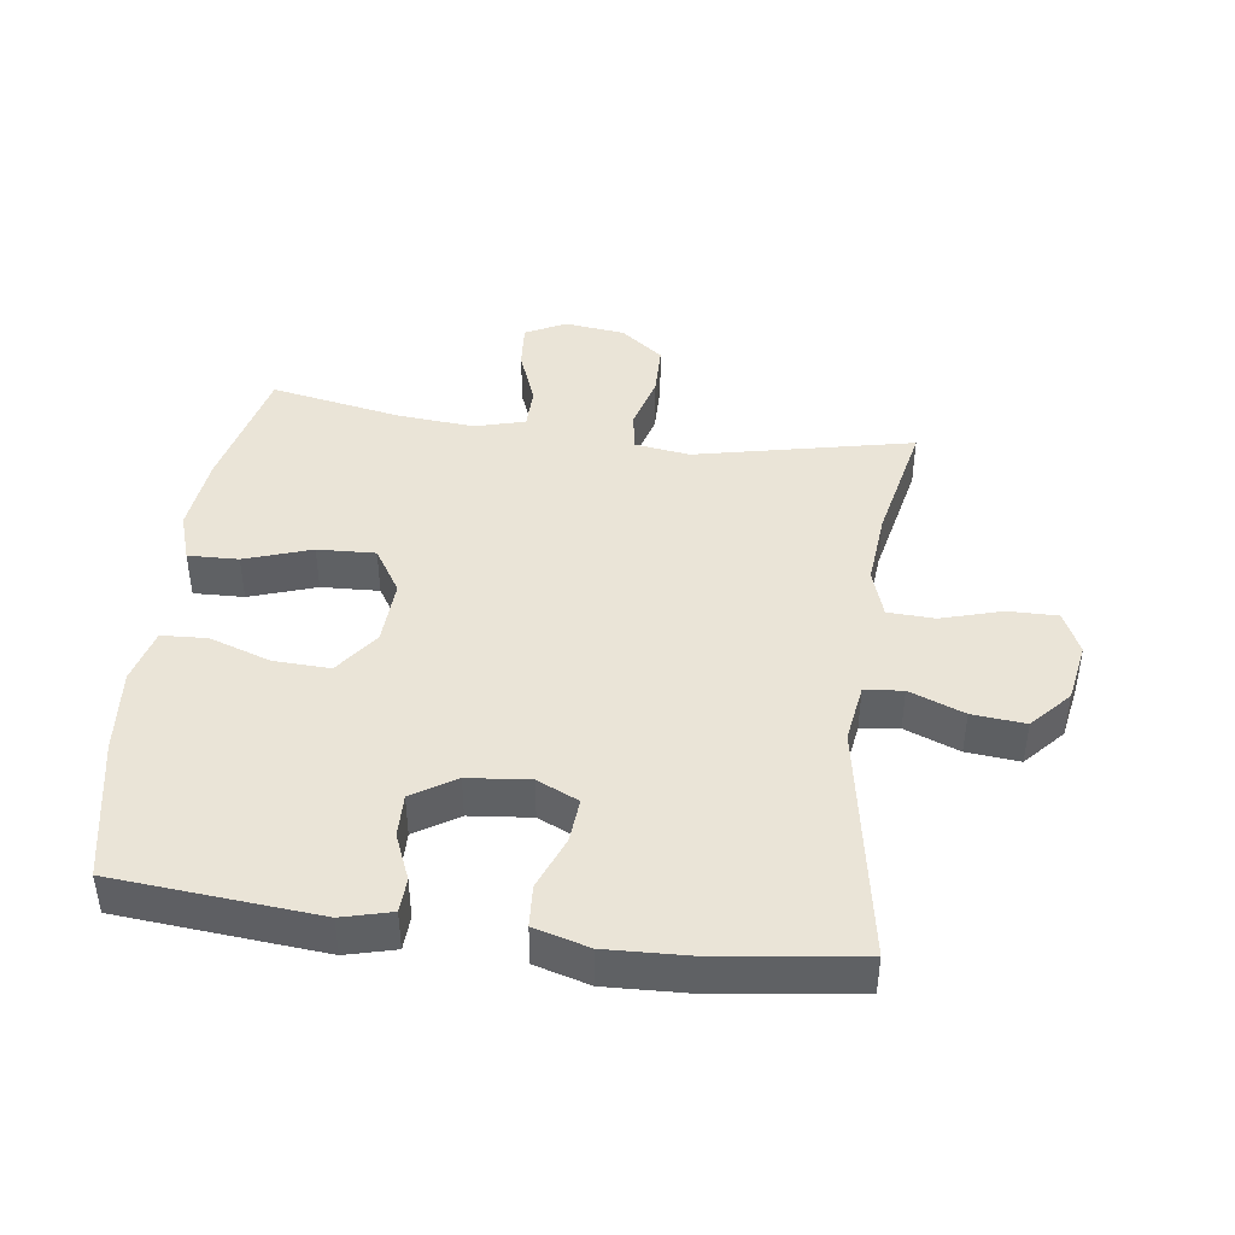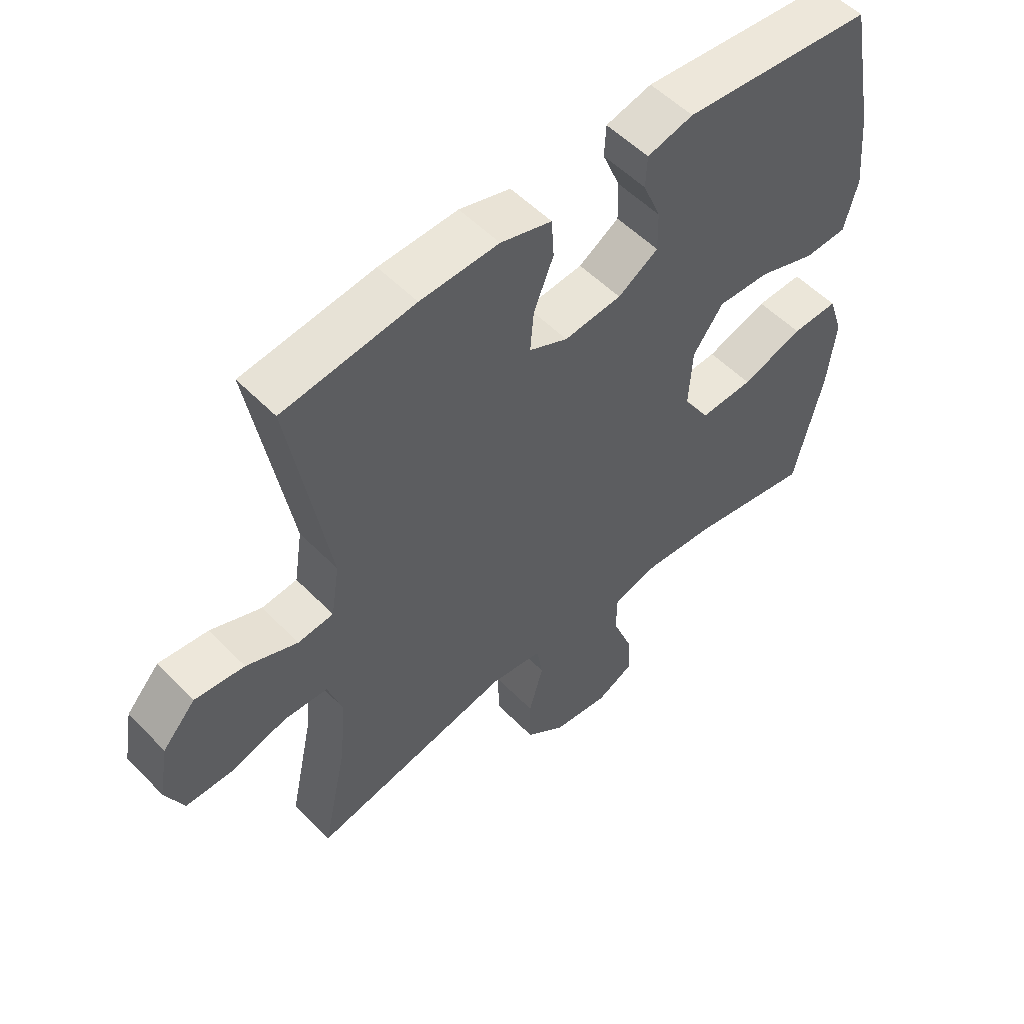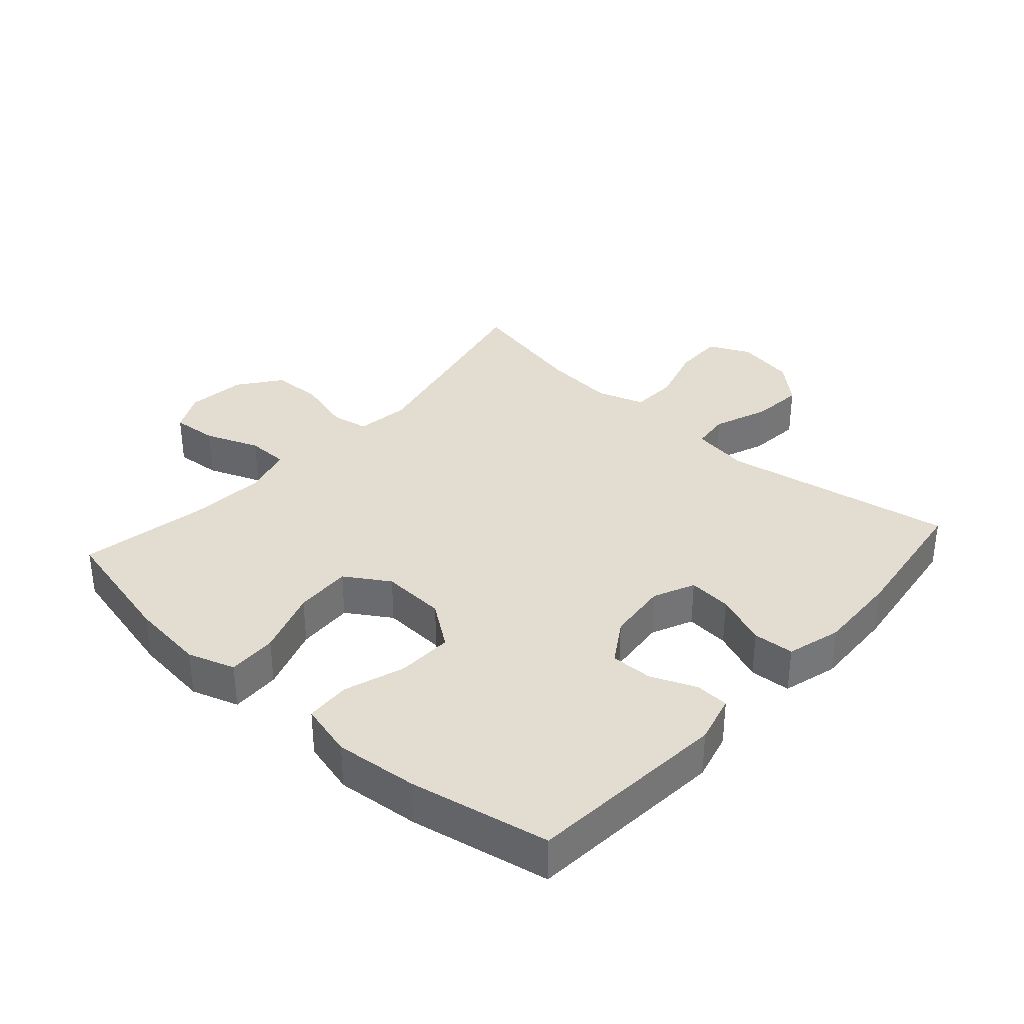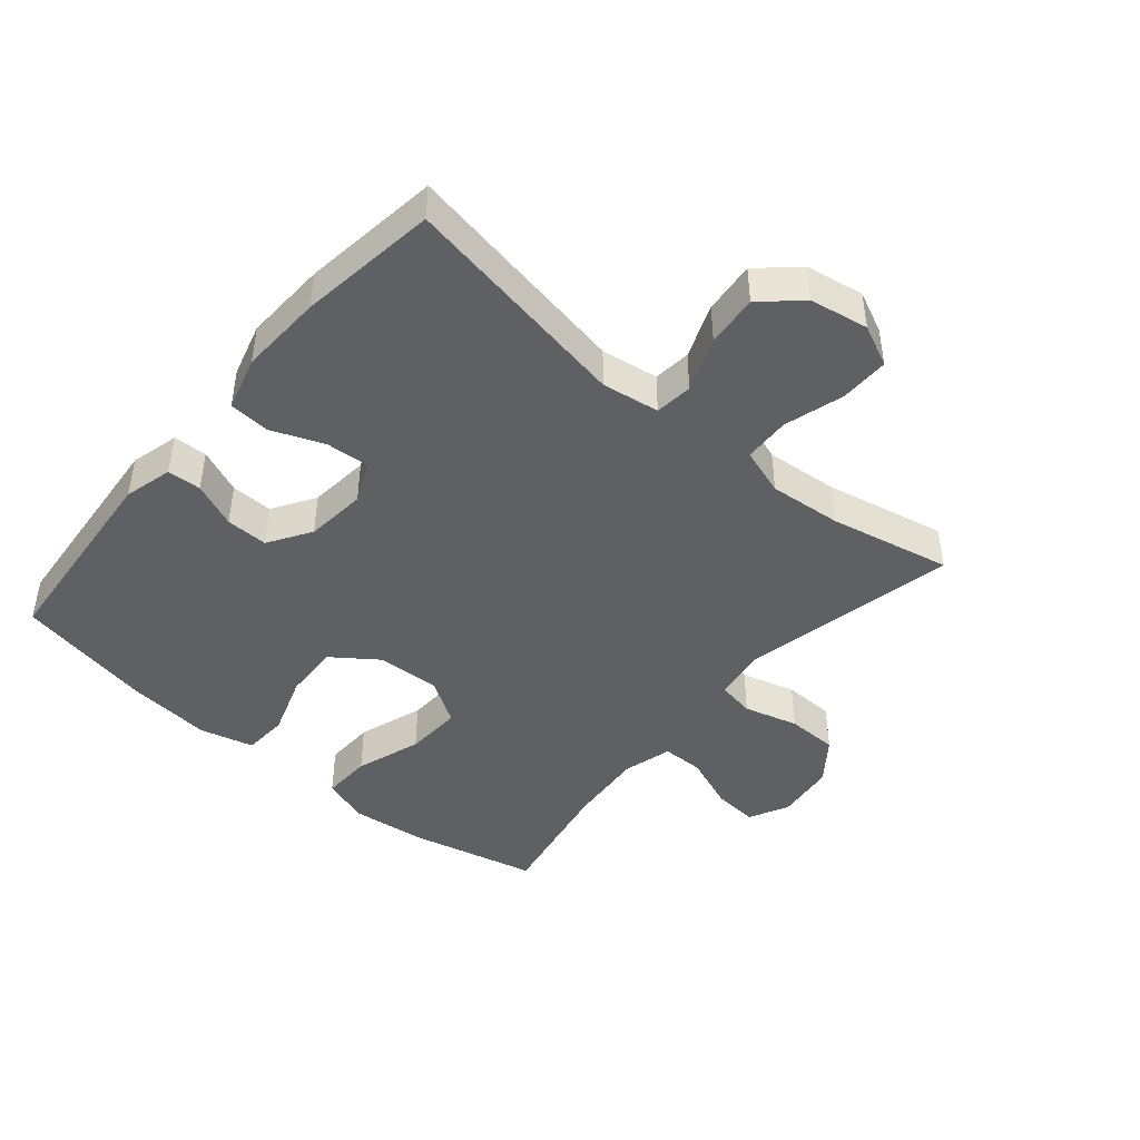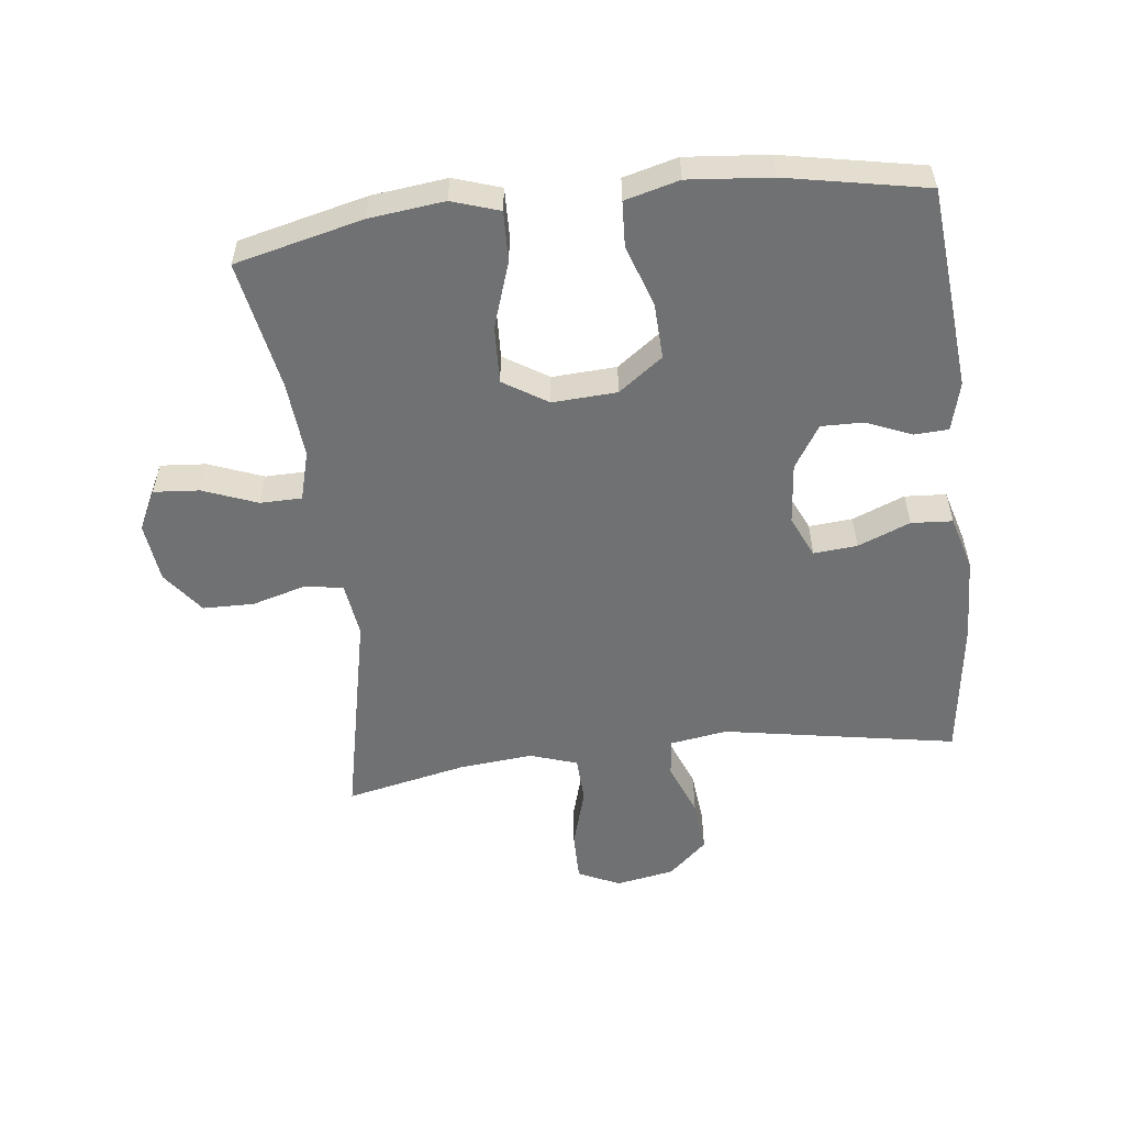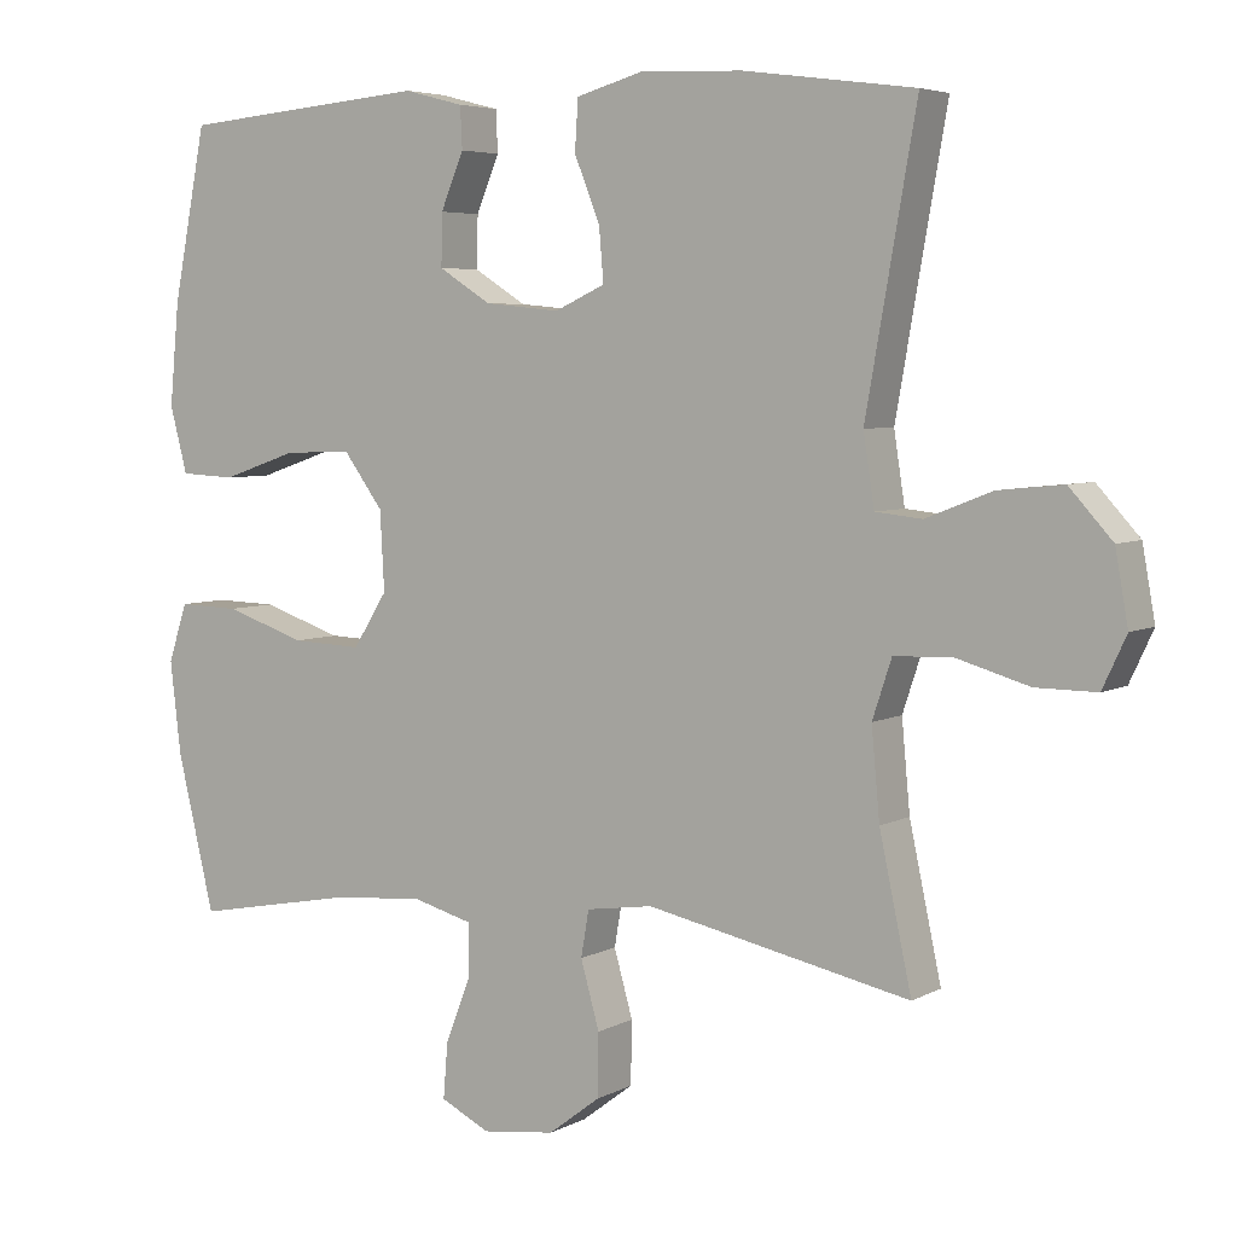
<metadata>
{"format":"obj","ext":"obj","renderer":"f3d","projection":"perspective","resolution":1024,"background":"white","views":[{"elev":43.6,"azim":7.5,"up":"+Y"},{"elev":53.5,"azim":137.2,"up":"+Z"},{"elev":35.2,"azim":-48.3,"up":"+Y"},{"elev":-44.9,"azim":49.6,"up":"+Y"},{"elev":-55.1,"azim":-83.2,"up":"+Y"},{"elev":5.1,"azim":32.0,"up":"+Z"}]}
</metadata>
<code>
o path1048
v 0.4417 0.0375 -0.2844
v 0.431 0.0375 -0.1691
v 0.4557 0.0375 -0.09435
v 0.5294 0.0375 -0.09113
v 0.6244 0.0375 -0.119
v 0.7025 0.0375 -0.1195
v 0.7331 0.0375 -0.05383
v 0.7165 0.0375 0.03893
v 0.6609 0.0375 0.1001
v 0.5777 0.0375 0.09181
v 0.4919 0.0375 0.05836
v 0.4321 0.0375 0.06486
v 0.418 0.0375 0.1559
v 0.4829 0.0375 0.5244
v 0.2622 0.0375 0.5538
v 0.1302 0.0375 0.5592
v 0.04416 0.0375 0.5348
v 0.03992 0.0375 0.4697
v 0.07298 0.0375 0.3869
v 0.0788 0.0375 0.318
v 0.01365 0.0375 0.2882
v -0.08295 0.0375 0.2978
v -0.1507 0.0375 0.3404
v -0.1493 0.0375 0.4074
v -0.1195 0.0375 0.4789
v -0.1221 0.0375 0.5327
v -0.1993 0.0375 0.5527
v -0.519 0.0375 0.5244
v -0.562 0.0375 0.3035
v -0.5742 0.0375 0.1715
v -0.5519 0.0375 0.08582
v -0.4805 0.0375 0.08213
v -0.384 0.0375 0.115
v -0.2958 0.0375 0.1185
v -0.2445 0.0375 0.0485
v -0.239 0.0375 -0.05319
v -0.2831 0.0375 -0.1232
v -0.3734 0.0375 -0.1192
v -0.4777 0.0375 -0.08414
v -0.5564 0.0375 -0.08174
v -0.5809 0.0375 -0.1566
v -0.5671 0.0375 -0.2758
v -0.519 0.0375 -0.4773
v -0.315 0.0375 -0.4391
v -0.1935 0.0375 -0.4288
v -0.1157 0.0375 -0.4502
v -0.1147 0.0375 -0.5159
v -0.1479 0.0375 -0.6017
v -0.1538 0.0375 -0.6741
v -0.09064 0.0375 -0.7056
v 0.003403 0.0375 -0.6942
v 0.07027 0.0375 -0.6436
v 0.07153 0.0375 -0.5624
v 0.0474 0.0375 -0.4766
v 0.05769 0.0375 -0.4169
v 0.1436 0.0375 -0.4047
v 0.4829 0.0375 -0.4773
v 0.4417 -0.0375 -0.2844
v 0.431 -0.0375 -0.1691
v 0.4557 -0.0375 -0.09435
v 0.5294 -0.0375 -0.09113
v 0.6244 -0.0375 -0.119
v 0.7025 -0.0375 -0.1195
v 0.7331 -0.0375 -0.05383
v 0.7165 -0.0375 0.03893
v 0.6609 -0.0375 0.1001
v 0.5777 -0.0375 0.09181
v 0.4919 -0.0375 0.05836
v 0.4321 -0.0375 0.06486
v 0.418 -0.0375 0.1559
v 0.4829 -0.0375 0.5244
v 0.2622 -0.0375 0.5538
v 0.1302 -0.0375 0.5592
v 0.04416 -0.0375 0.5348
v 0.03992 -0.0375 0.4697
v 0.07298 -0.0375 0.3869
v 0.0788 -0.0375 0.318
v 0.01365 -0.0375 0.2882
v -0.08295 -0.0375 0.2978
v -0.1507 -0.0375 0.3404
v -0.1493 -0.0375 0.4074
v -0.1195 -0.0375 0.4789
v -0.1221 -0.0375 0.5327
v -0.1993 -0.0375 0.5527
v -0.519 -0.0375 0.5244
v -0.562 -0.0375 0.3035
v -0.5742 -0.0375 0.1715
v -0.5519 -0.0375 0.08582
v -0.4805 -0.0375 0.08213
v -0.384 -0.0375 0.115
v -0.2958 -0.0375 0.1185
v -0.2445 -0.0375 0.0485
v -0.239 -0.0375 -0.05319
v -0.2831 -0.0375 -0.1232
v -0.3734 -0.0375 -0.1192
v -0.4777 -0.0375 -0.08414
v -0.5564 -0.0375 -0.08174
v -0.5809 -0.0375 -0.1566
v -0.5671 -0.0375 -0.2758
v -0.519 -0.0375 -0.4773
v -0.315 -0.0375 -0.4391
v -0.1935 -0.0375 -0.4288
v -0.1157 -0.0375 -0.4502
v -0.1147 -0.0375 -0.5159
v -0.1479 -0.0375 -0.6017
v -0.1538 -0.0375 -0.6741
v -0.09064 -0.0375 -0.7056
v 0.003403 -0.0375 -0.6942
v 0.07027 -0.0375 -0.6436
v 0.07153 -0.0375 -0.5624
v 0.0474 -0.0375 -0.4766
v 0.05769 -0.0375 -0.4169
v 0.1436 -0.0375 -0.4047
v 0.4829 -0.0375 -0.4773
v -0.1538 0.0375 -0.6741
v -0.1538 0.0375 -0.6741
v -0.09064 0.0375 -0.7056
v 0.003403 0.0375 -0.6942
v 0.07027 0.0375 -0.6436
v -0.1479 0.0375 -0.6017
v 0.07153 0.0375 -0.5624
v -0.1147 0.0375 -0.5159
v 0.0474 0.0375 -0.4766
v -0.1157 0.0375 -0.4502
v -0.1157 0.0375 -0.4502
v 0.05769 0.0375 -0.4169
v 0.05769 0.0375 -0.4169
v -0.519 0.0375 -0.4773
v -0.519 0.0375 -0.4773
v -0.315 0.0375 -0.4391
v -0.1935 0.0375 -0.4288
v 0.1436 0.0375 -0.4047
v 0.4829 0.0375 -0.4773
v 0.4829 0.0375 -0.4773
v 0.4417 0.0375 -0.2844
v -0.5671 0.0375 -0.2758
v 0.431 0.0375 -0.1691
v -0.5809 0.0375 -0.1566
v 0.4557 0.0375 -0.09435
v 0.4557 0.0375 -0.09435
v -0.5564 0.0375 -0.08174
v -0.5564 0.0375 -0.08174
v -0.2831 0.0375 -0.1232
v -0.2831 0.0375 -0.1232
v -0.3734 0.0375 -0.1192
v -0.239 0.0375 -0.05319
v 0.6244 0.0375 -0.119
v 0.7025 0.0375 -0.1195
v 0.7025 0.0375 -0.1195
v 0.7331 0.0375 -0.05383
v -0.4777 0.0375 -0.08414
v 0.5294 0.0375 -0.09113
v 0.7165 0.0375 0.03893
v -0.2445 0.0375 0.0485
v 0.6609 0.0375 0.1001
v -0.2958 0.0375 0.1185
v 0.4919 0.0375 0.05836
v 0.4321 0.0375 0.06486
v 0.4321 0.0375 0.06486
v 0.5777 0.0375 0.09181
v 0.418 0.0375 0.1559
v -0.5519 0.0375 0.08582
v -0.5519 0.0375 0.08582
v -0.4805 0.0375 0.08213
v -0.384 0.0375 0.115
v -0.5742 0.0375 0.1715
v -0.562 0.0375 0.3035
v 0.01365 0.0375 0.2882
v -0.08295 0.0375 0.2978
v 0.0788 0.0375 0.318
v 0.0788 0.0375 0.318
v -0.1507 0.0375 0.3404
v 0.07298 0.0375 0.3869
v -0.1493 0.0375 0.4074
v 0.03992 0.0375 0.4697
v -0.1195 0.0375 0.4789
v -0.519 0.0375 0.5244
v -0.519 0.0375 0.5244
v 0.04416 0.0375 0.5348
v 0.04416 0.0375 0.5348
v -0.1221 0.0375 0.5327
v -0.1221 0.0375 0.5327
v 0.4829 0.0375 0.5244
v 0.4829 0.0375 0.5244
v -0.1993 0.0375 0.5527
v 0.1302 0.0375 0.5592
v 0.2622 0.0375 0.5538
v -0.1538 -0.0375 -0.6741
v -0.1538 -0.0375 -0.6741
v -0.09064 -0.0375 -0.7056
v 0.003403 -0.0375 -0.6942
v 0.07027 -0.0375 -0.6436
v -0.1479 -0.0375 -0.6017
v 0.07153 -0.0375 -0.5624
v -0.1147 -0.0375 -0.5159
v 0.0474 -0.0375 -0.4766
v -0.1157 -0.0375 -0.4502
v -0.1157 -0.0375 -0.4502
v 0.05769 -0.0375 -0.4169
v 0.05769 -0.0375 -0.4169
v -0.519 -0.0375 -0.4773
v -0.519 -0.0375 -0.4773
v -0.315 -0.0375 -0.4391
v -0.1935 -0.0375 -0.4288
v 0.1436 -0.0375 -0.4047
v 0.4829 -0.0375 -0.4773
v 0.4829 -0.0375 -0.4773
v 0.4417 -0.0375 -0.2844
v -0.5671 -0.0375 -0.2758
v 0.431 -0.0375 -0.1691
v -0.5809 -0.0375 -0.1566
v 0.4557 -0.0375 -0.09435
v 0.4557 -0.0375 -0.09435
v -0.5564 -0.0375 -0.08174
v -0.5564 -0.0375 -0.08174
v -0.2831 -0.0375 -0.1232
v -0.2831 -0.0375 -0.1232
v -0.3734 -0.0375 -0.1192
v -0.239 -0.0375 -0.05319
v 0.6244 -0.0375 -0.119
v 0.7025 -0.0375 -0.1195
v 0.7025 -0.0375 -0.1195
v 0.7331 -0.0375 -0.05383
v -0.4777 -0.0375 -0.08414
v 0.5294 -0.0375 -0.09113
v 0.7165 -0.0375 0.03893
v -0.2445 -0.0375 0.0485
v 0.6609 -0.0375 0.1001
v -0.2958 -0.0375 0.1185
v 0.4919 -0.0375 0.05836
v 0.4321 -0.0375 0.06486
v 0.4321 -0.0375 0.06486
v 0.5777 -0.0375 0.09181
v 0.418 -0.0375 0.1559
v -0.5519 -0.0375 0.08582
v -0.5519 -0.0375 0.08582
v -0.4805 -0.0375 0.08213
v -0.384 -0.0375 0.115
v -0.5742 -0.0375 0.1715
v -0.562 -0.0375 0.3035
v 0.01365 -0.0375 0.2882
v -0.08295 -0.0375 0.2978
v 0.0788 -0.0375 0.318
v 0.0788 -0.0375 0.318
v -0.1507 -0.0375 0.3404
v 0.07298 -0.0375 0.3869
v -0.1493 -0.0375 0.4074
v 0.03992 -0.0375 0.4697
v -0.1195 -0.0375 0.4789
v -0.519 -0.0375 0.5244
v -0.519 -0.0375 0.5244
v 0.04416 -0.0375 0.5348
v 0.04416 -0.0375 0.5348
v -0.1221 -0.0375 0.5327
v -0.1221 -0.0375 0.5327
v 0.4829 -0.0375 0.5244
v 0.4829 -0.0375 0.5244
v -0.1993 -0.0375 0.5527
v 0.1302 -0.0375 0.5592
v 0.2622 -0.0375 0.5538
f 223 226 220
f 245 238 229
f 234 243 231
f 216 218 203
f 250 247 258
f 221 223 220
f 260 243 234
f 247 240 245
f 199 197 196
f 245 229 242
f 237 239 235
f 203 209 201
f 231 212 230
f 210 219 205
f 205 219 199
f 211 224 214
f 260 234 256
f 190 193 188
f 218 224 209
f 260 246 243
f 191 193 190
f 259 246 260
f 225 230 212
f 254 258 249
f 246 259 248
f 219 216 199
f 245 240 238
f 195 191 194
f 209 224 211
f 204 216 203
f 208 210 205
f 252 248 259
f 242 229 227
f 240 247 250
f 242 227 241
f 241 227 219
f 197 195 196
f 199 216 197
f 241 231 243
f 212 231 210
f 249 258 247
f 238 239 237
f 194 191 192
f 230 225 233
f 220 233 225
f 197 216 204
f 195 193 191
f 210 231 219
f 241 219 231
f 228 233 226
f 239 238 240
f 220 226 233
f 196 195 194
f 208 205 206
f 203 218 209
f 116 50 107 189
f 50 51 108 107
f 51 52 109 108
f 48 49 106 105
f 52 53 110 109
f 47 48 105 104
f 53 54 111 110
f 125 47 104 198
f 54 127 200 111
f 129 44 101 202
f 45 46 103 102
f 44 45 102 101
f 56 134 207 113
f 55 56 113 112
f 57 1 58 114
f 42 43 100 99
f 1 2 59 58
f 41 42 99 98
f 2 140 213 59
f 142 41 98 215
f 144 38 95 217
f 36 37 94 93
f 5 149 222 62
f 6 7 64 63
f 39 40 97 96
f 38 39 96 95
f 4 5 62 61
f 3 4 61 60
f 7 8 65 64
f 35 36 93 92
f 8 9 66 65
f 34 35 92 91
f 11 159 232 68
f 10 11 68 67
f 9 10 67 66
f 12 13 70 69
f 163 32 89 236
f 32 33 90 89
f 30 31 88 87
f 33 34 91 90
f 29 30 87 86
f 21 22 79 78
f 171 21 78 244
f 22 23 80 79
f 19 20 77 76
f 23 24 81 80
f 18 19 76 75
f 24 25 82 81
f 178 29 86 251
f 180 18 75 253
f 25 182 255 82
f 13 184 257 70
f 26 27 84 83
f 16 17 74 73
f 27 28 85 84
f 15 16 73 72
f 14 15 72 71
f 150 147 153
f 172 156 165
f 161 158 170
f 143 130 145
f 177 185 174
f 148 147 150
f 187 161 170
f 174 172 167
f 126 123 124
f 172 169 156
f 164 162 166
f 130 128 136
f 158 157 139
f 137 132 146
f 132 126 146
f 138 141 151
f 187 183 161
f 117 115 120
f 145 136 151
f 187 170 173
f 118 117 120
f 186 187 173
f 152 139 157
f 181 176 185
f 173 175 186
f 146 126 143
f 172 165 167
f 122 121 118
f 136 138 151
f 131 130 143
f 135 132 137
f 179 186 175
f 169 154 156
f 167 177 174
f 169 168 154
f 168 146 154
f 124 123 122
f 126 124 143
f 168 170 158
f 139 137 158
f 176 174 185
f 165 164 166
f 121 119 118
f 157 160 152
f 147 152 160
f 124 131 143
f 122 118 120
f 137 146 158
f 168 158 146
f 155 153 160
f 166 167 165
f 147 160 153
f 123 121 122
f 135 133 132
f 130 136 145

</code>
